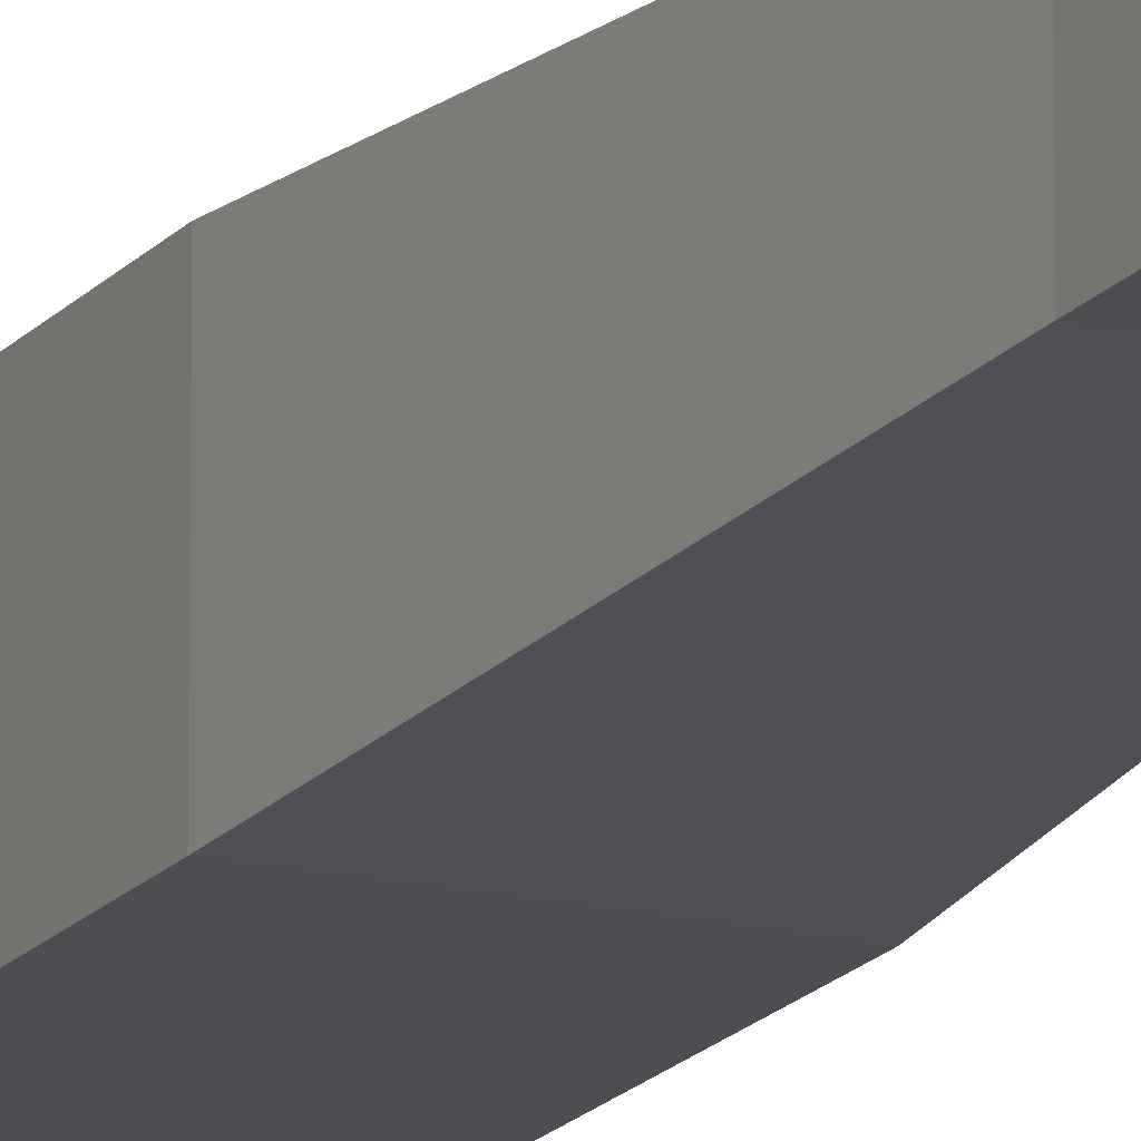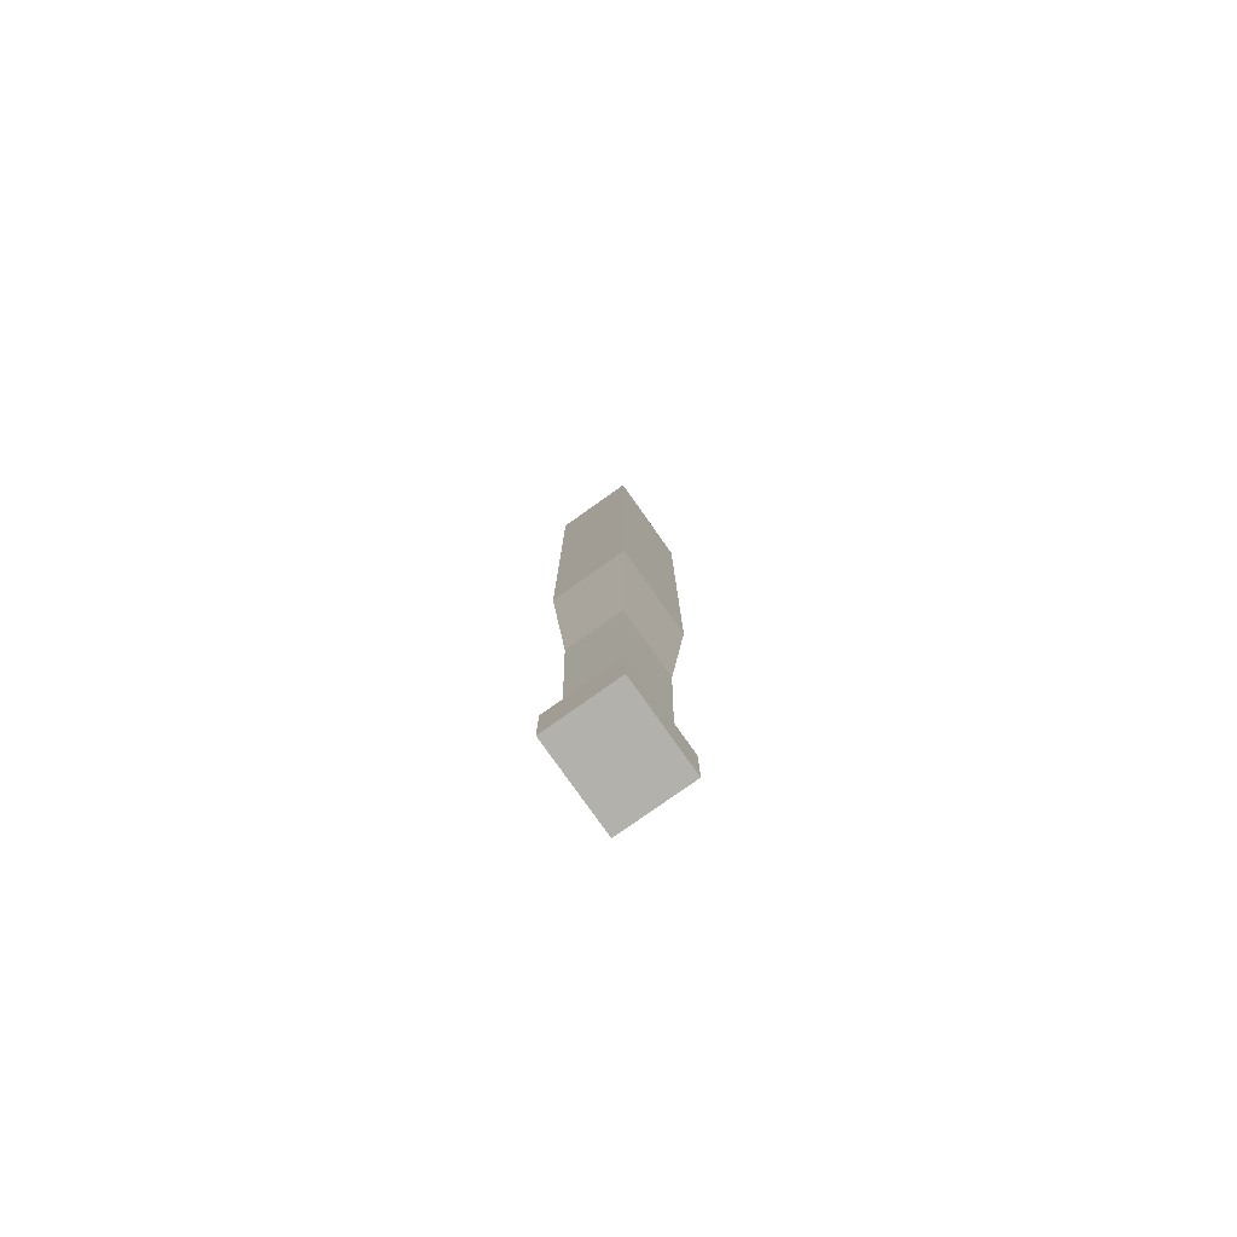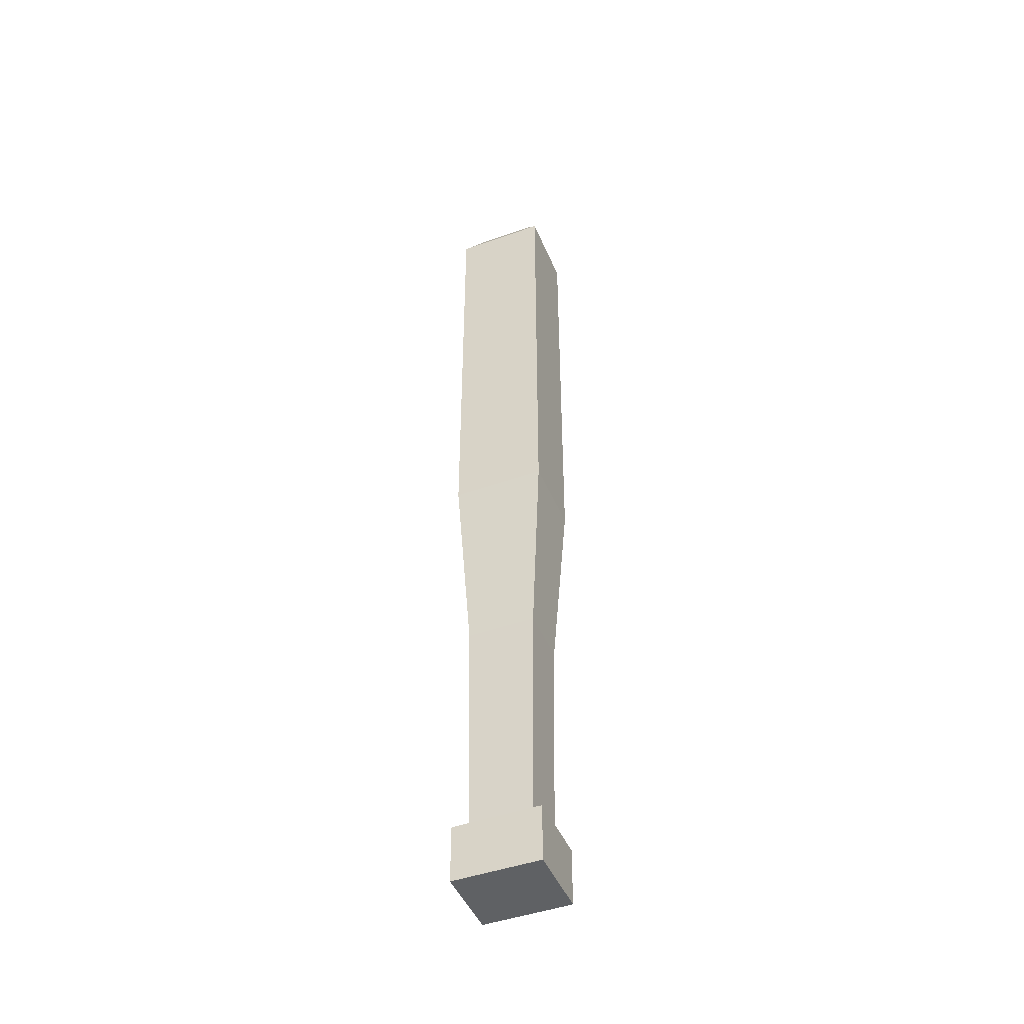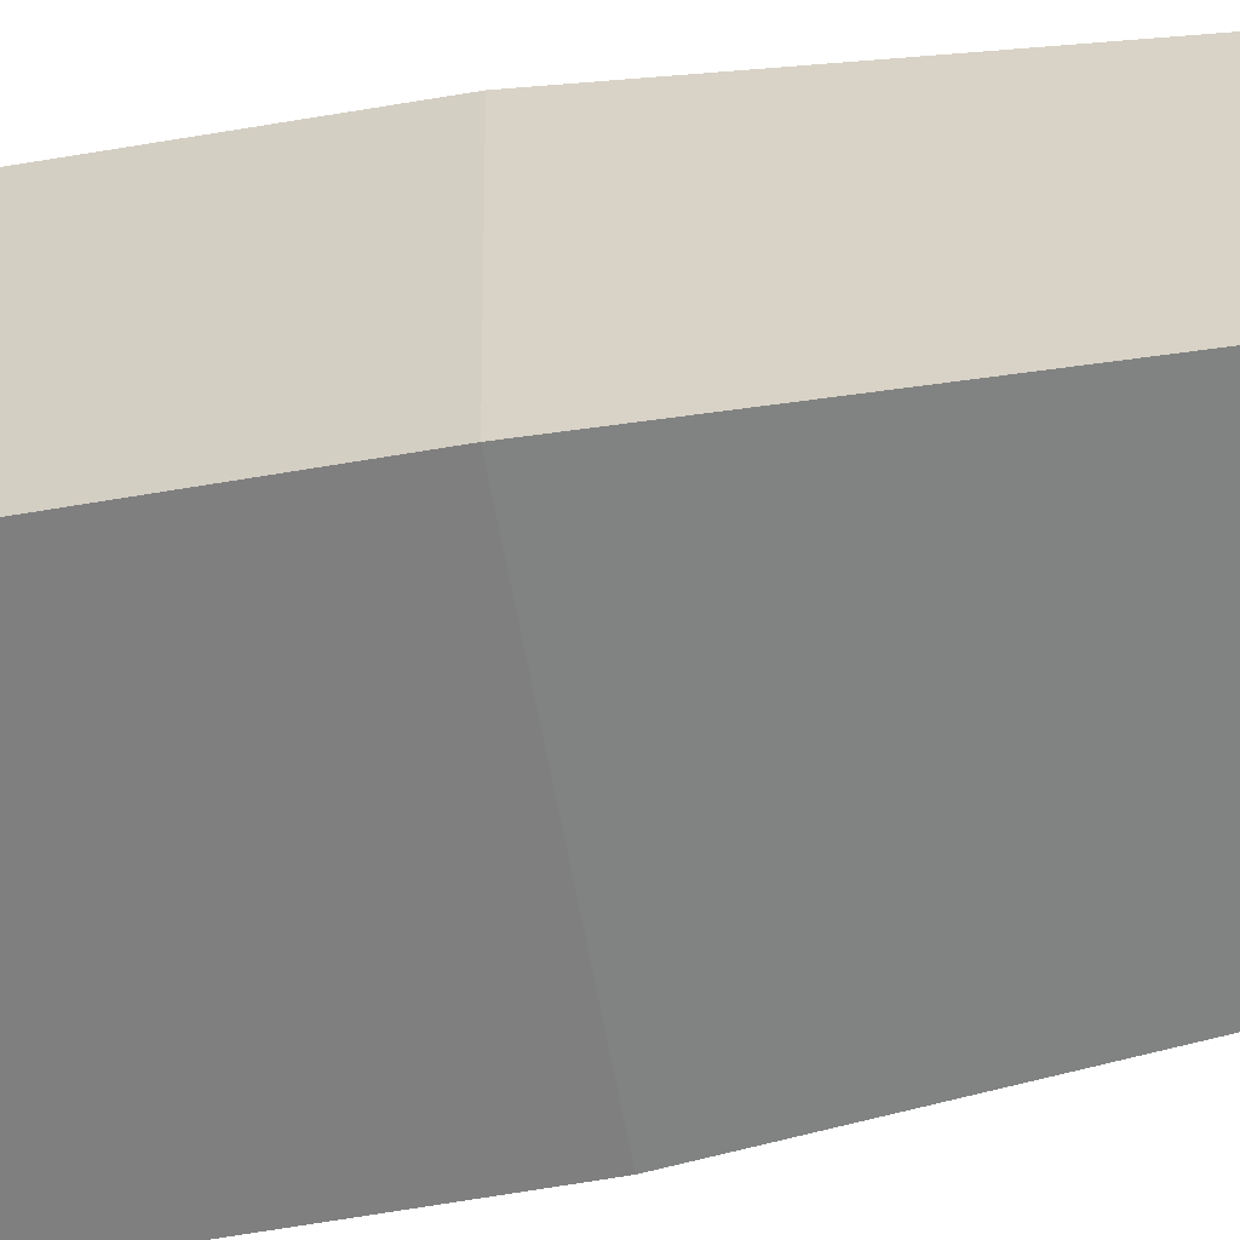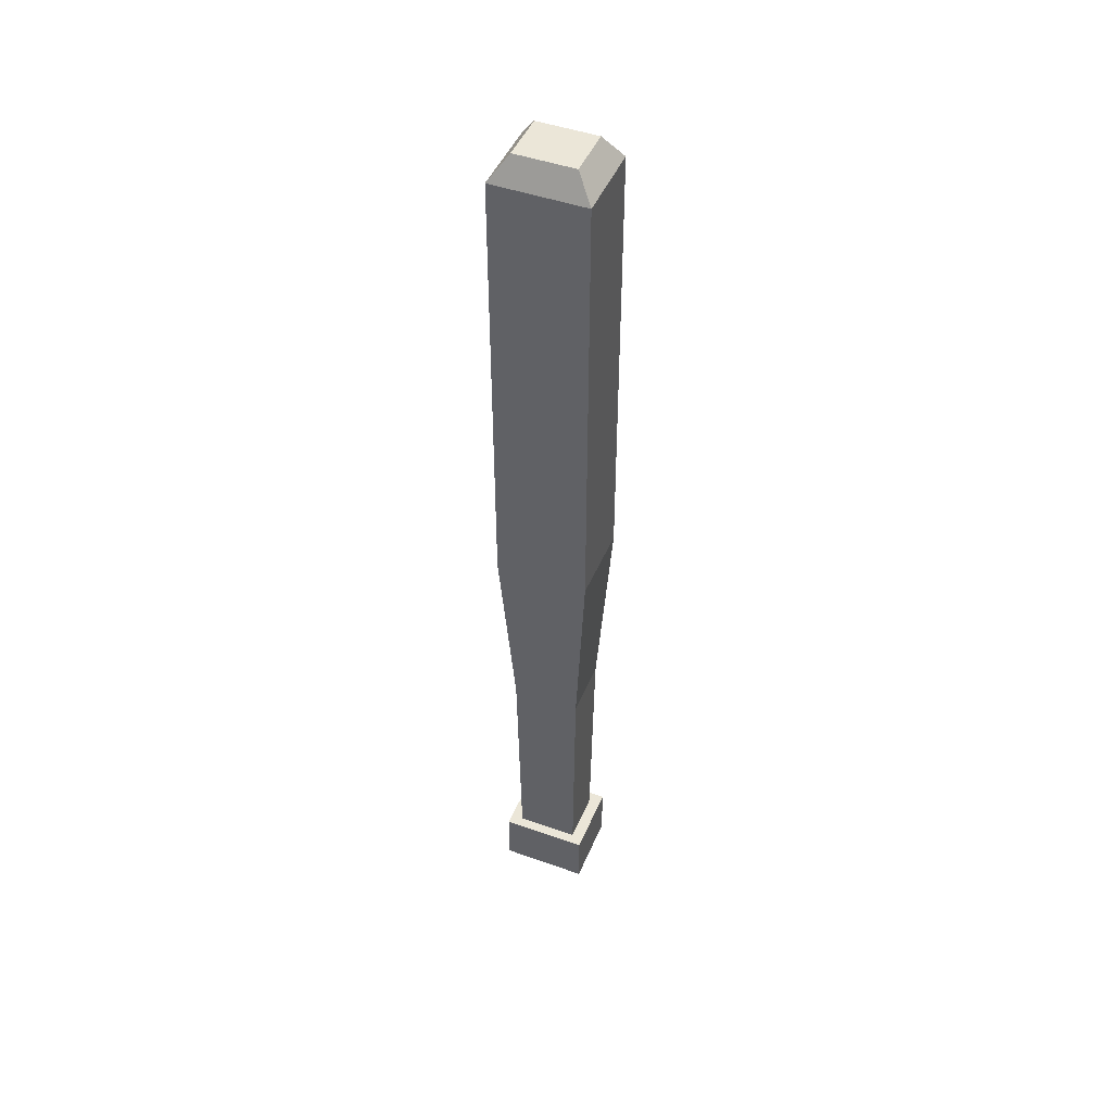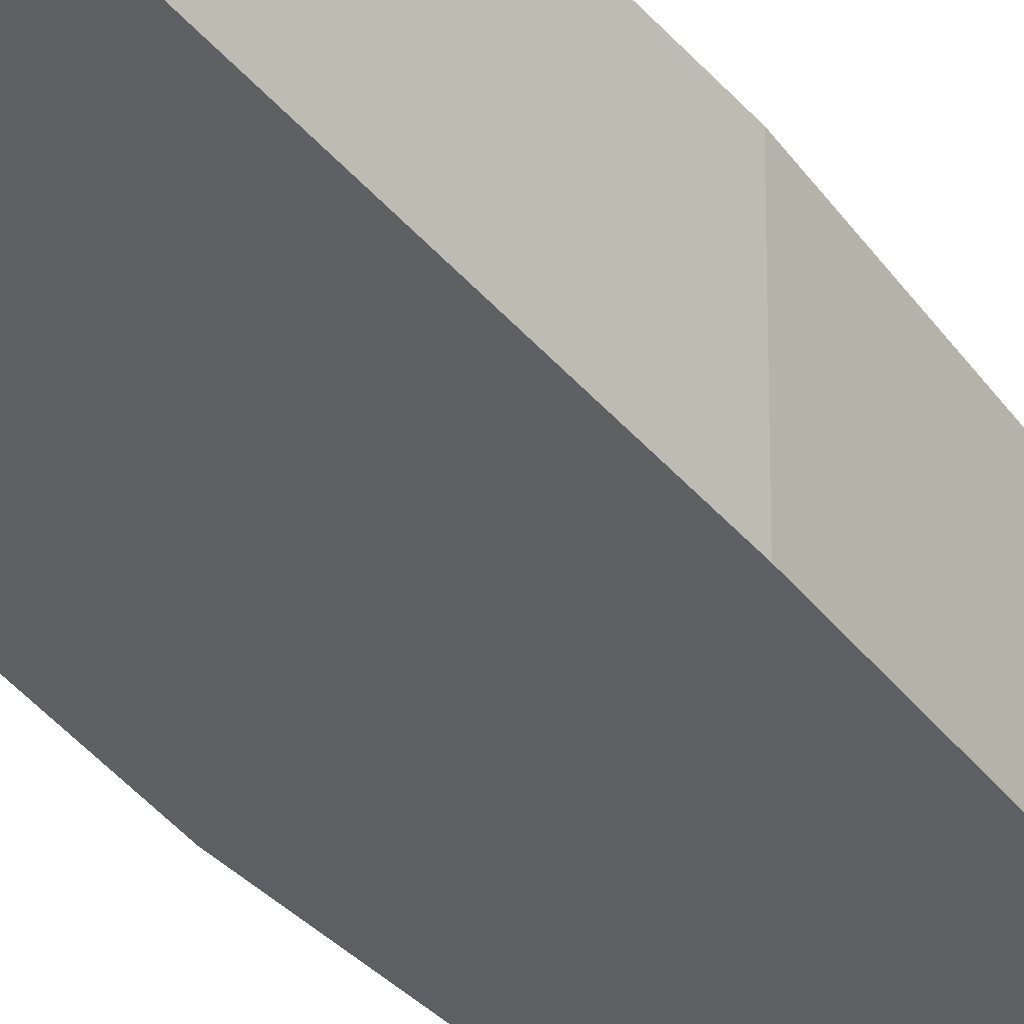
<metadata>
{"format":"obj","ext":"obj","renderer":"f3d","projection":"perspective","resolution":1024,"background":"white","views":[{"elev":-16.7,"azim":154.6,"up":"+Y"},{"elev":-79.0,"azim":-54.7,"up":"+Z"},{"elev":-46.2,"azim":22.1,"up":"+Z"},{"elev":-59.8,"azim":100.2,"up":"+Y"},{"elev":46.6,"azim":22.1,"up":"+Z"},{"elev":-42.5,"azim":36.5,"up":"+Y"}]}
</metadata>
<code>
v 7.291 -6.132 72.33
v 7.291 6.132 72.33
v -7.291 -6.132 72.33
v -7.291 6.132 72.33
v -6.858 -5.768 -76.14
v -6.858 5.768 -76.14
v 6.858 -5.768 -76.14
v 6.858 5.768 -76.14
v 7.291 6.132 1.038
v -7.291 6.132 1.038
v -7.291 -6.132 1.038
v 7.291 -6.132 1.038
v 4.903 4.124 -67.09
v -4.903 4.124 -67.09
v -4.903 -4.124 -67.09
v 4.903 -4.124 -67.09
v 6.858 5.768 -67.09
v -6.858 5.768 -67.09
v -6.858 -5.768 -67.09
v 6.858 -5.768 -67.09
v 5.356 4.504 -30.24
v -5.356 4.504 -30.24
v -5.356 -4.504 -30.24
v 5.356 -4.504 -30.24
v -4.629 -3.893 76.14
v 4.629 -3.893 76.14
v 4.629 3.893 76.14
v -4.629 3.893 76.14
f 3 4 10 11
f 5 6 8 7
f 2 9 10 4
f 12 9 2 1
f 11 12 1 3
f 25 26 27 28
f 10 9 21 22
f 11 10 22 23
f 23 24 12 11
f 24 21 9 12
f 14 13 17 18
f 15 14 18 19
f 19 20 16 15
f 20 17 13 16
f 18 17 8 6
f 19 18 6 5
f 7 20 19 5
f 8 17 20 7
f 22 21 13 14
f 23 22 14 15
f 15 16 24 23
f 16 13 21 24
f 3 1 26 25
f 1 2 27 26
f 2 4 28 27
f 4 3 25 28

</code>
